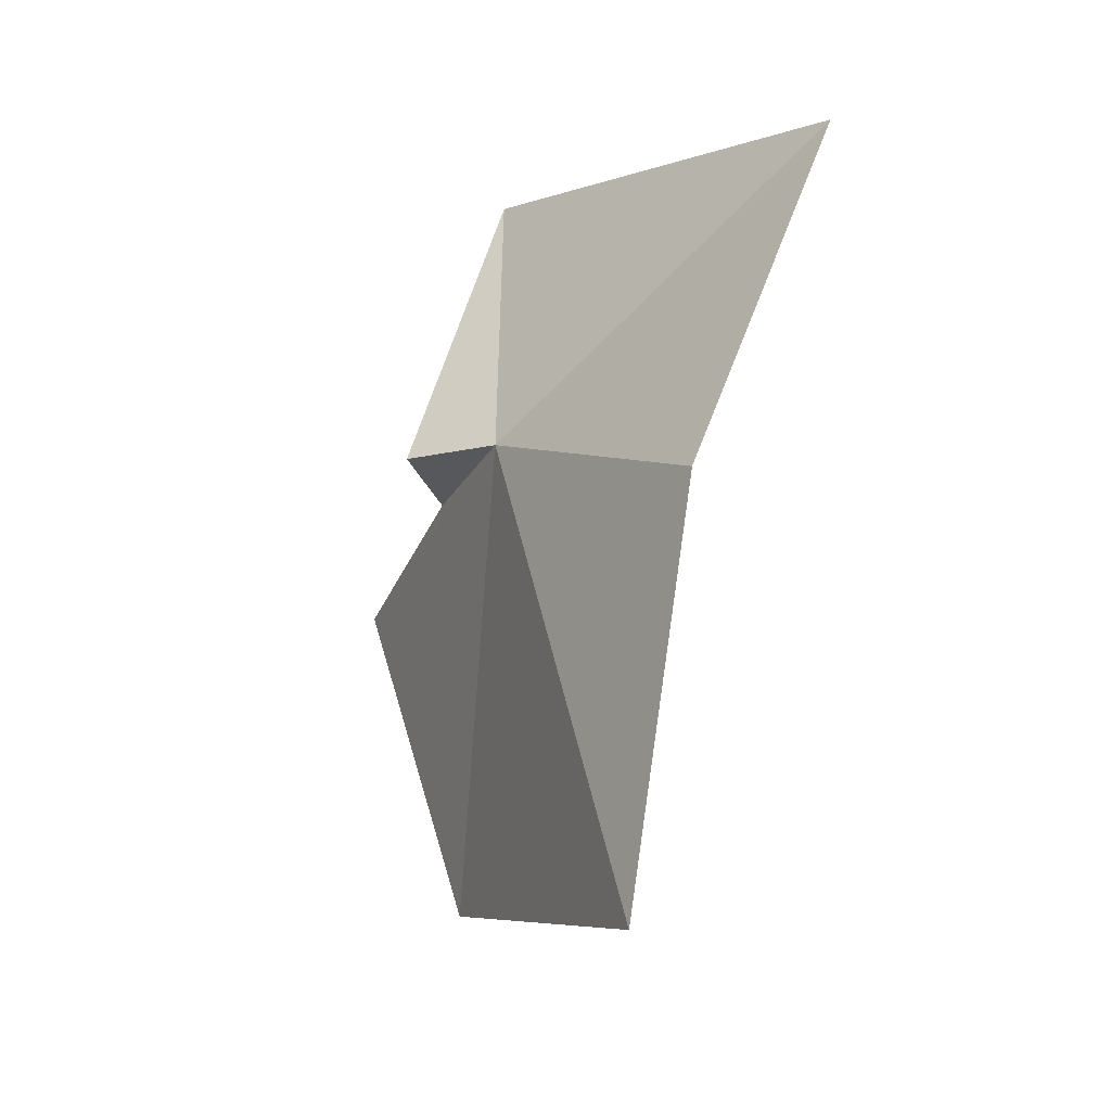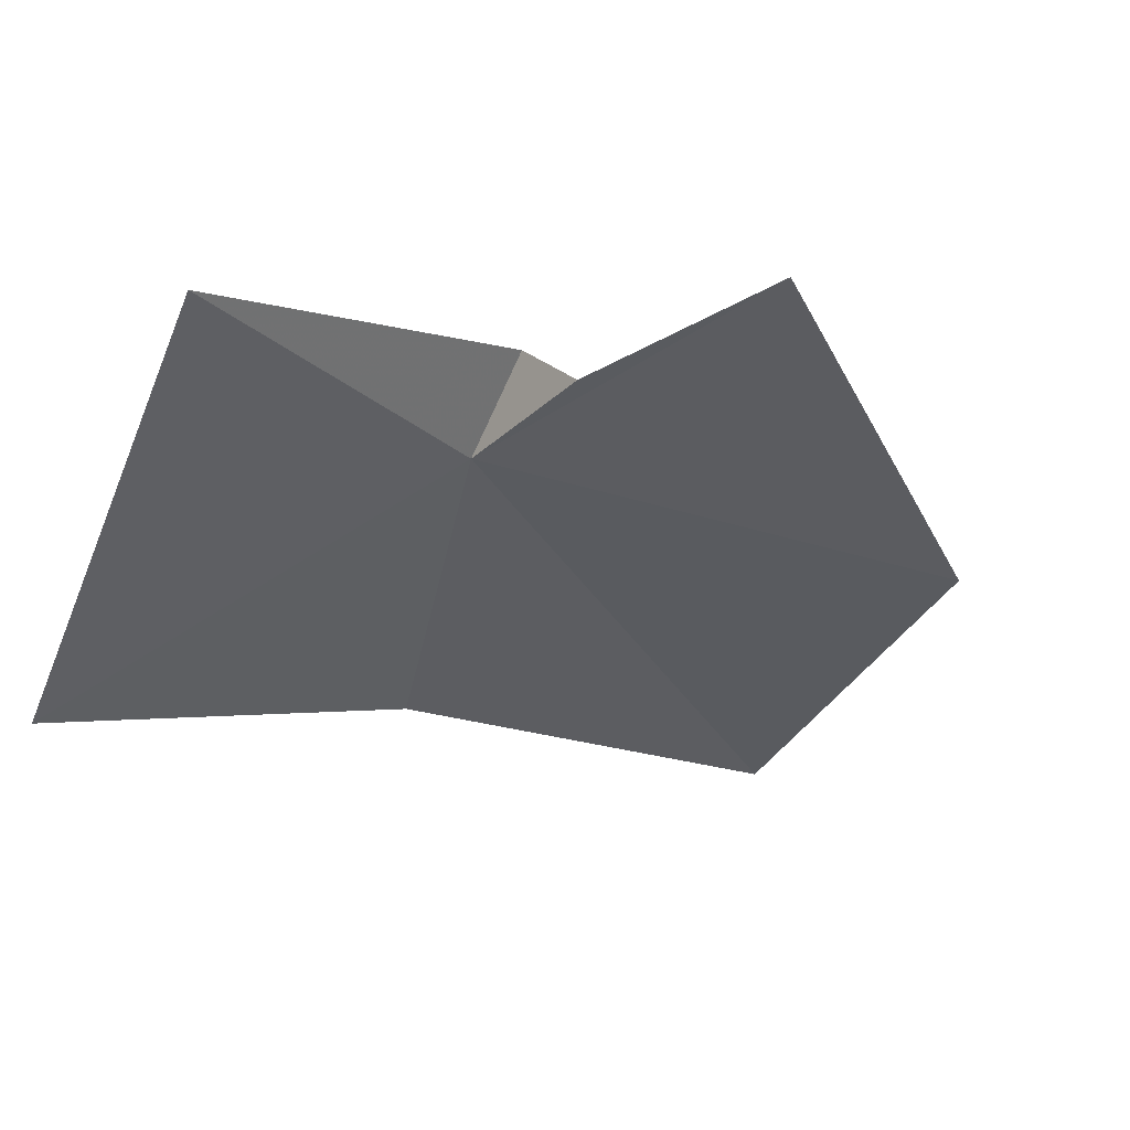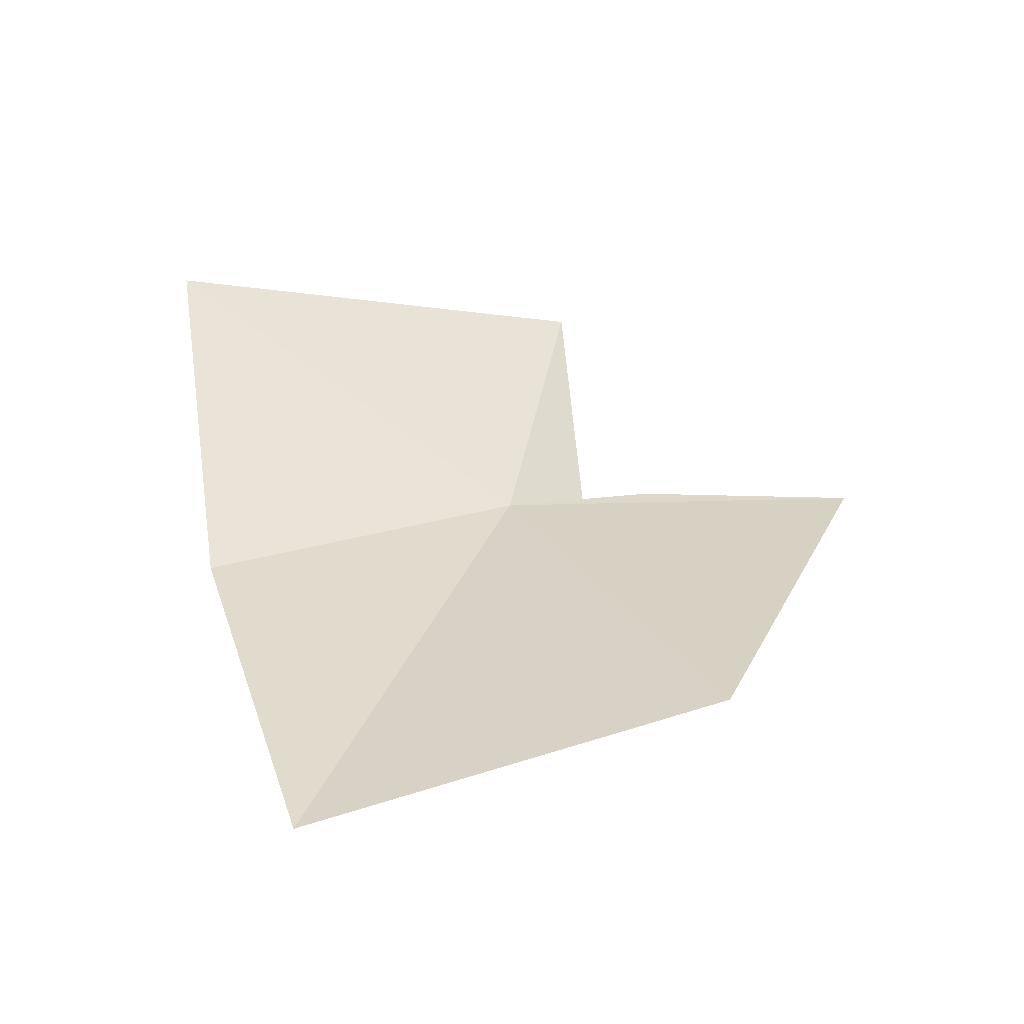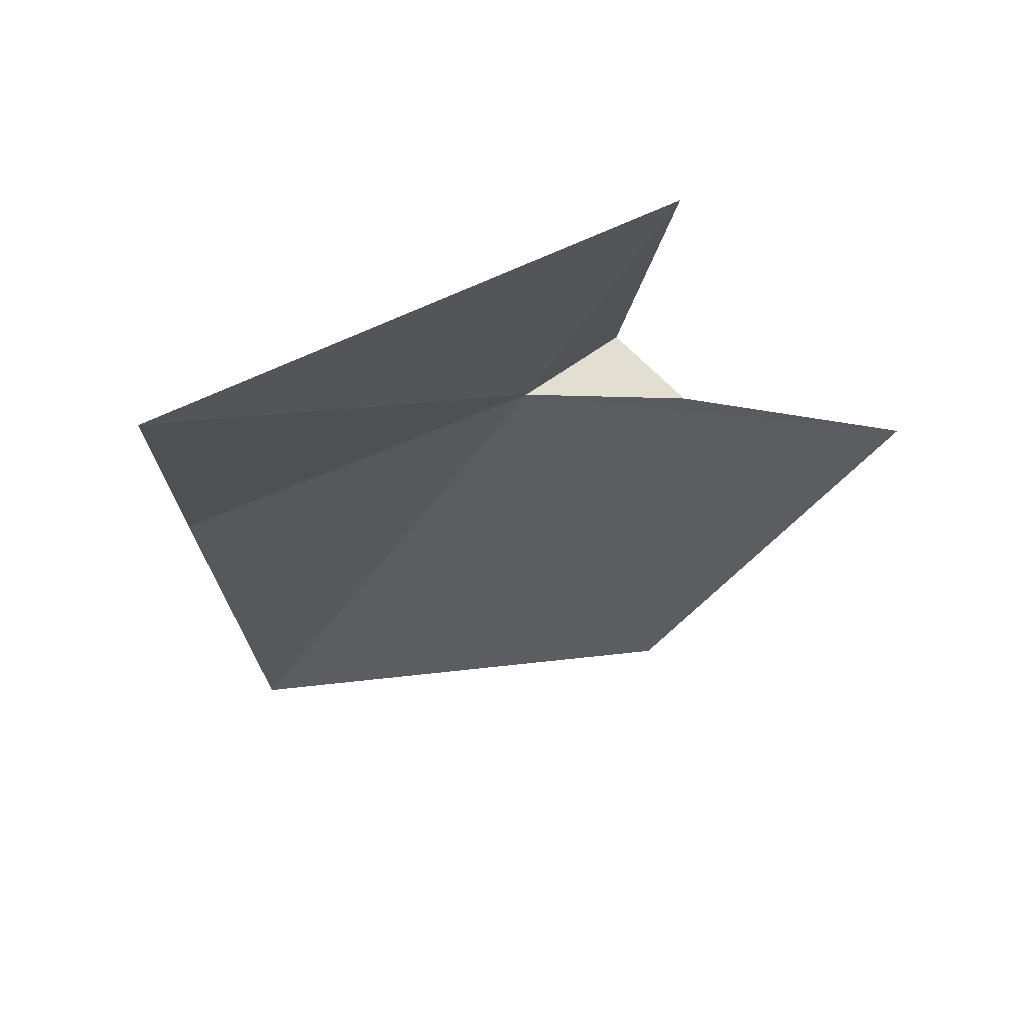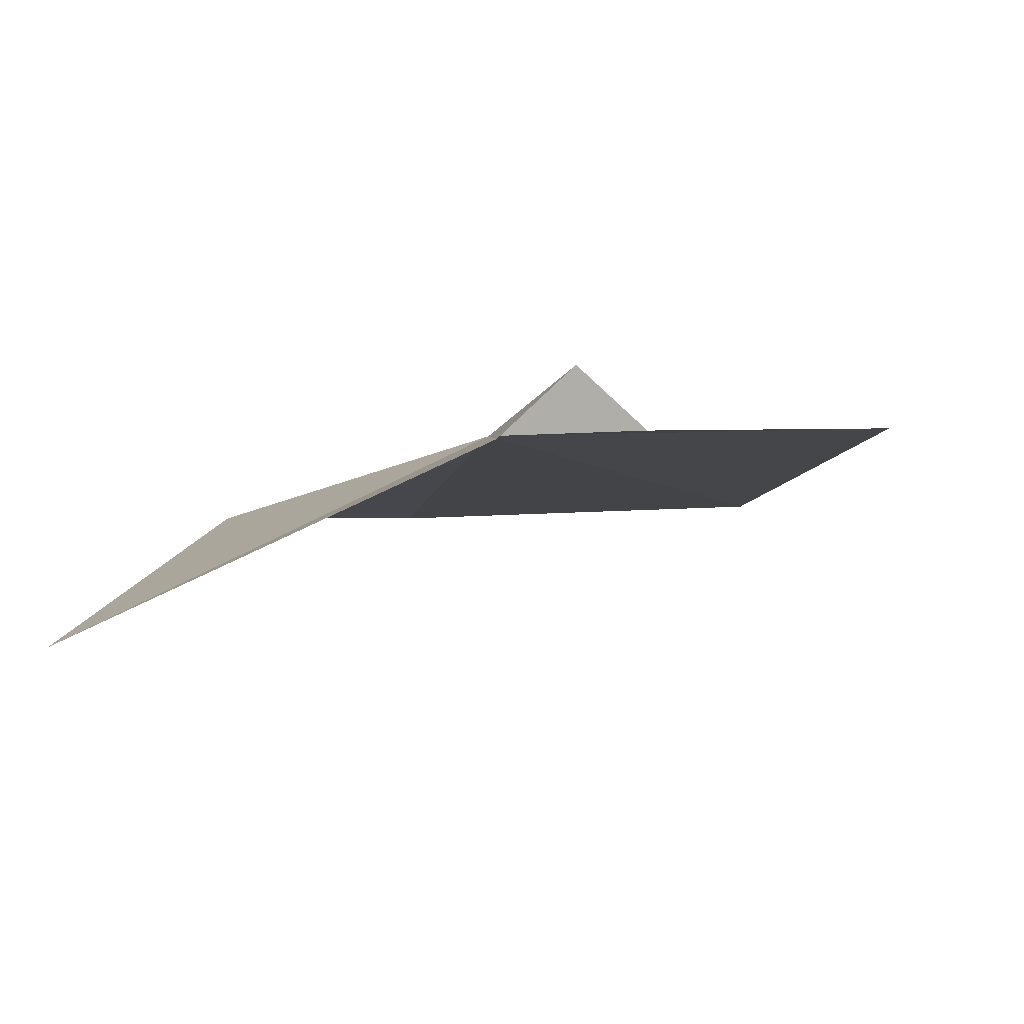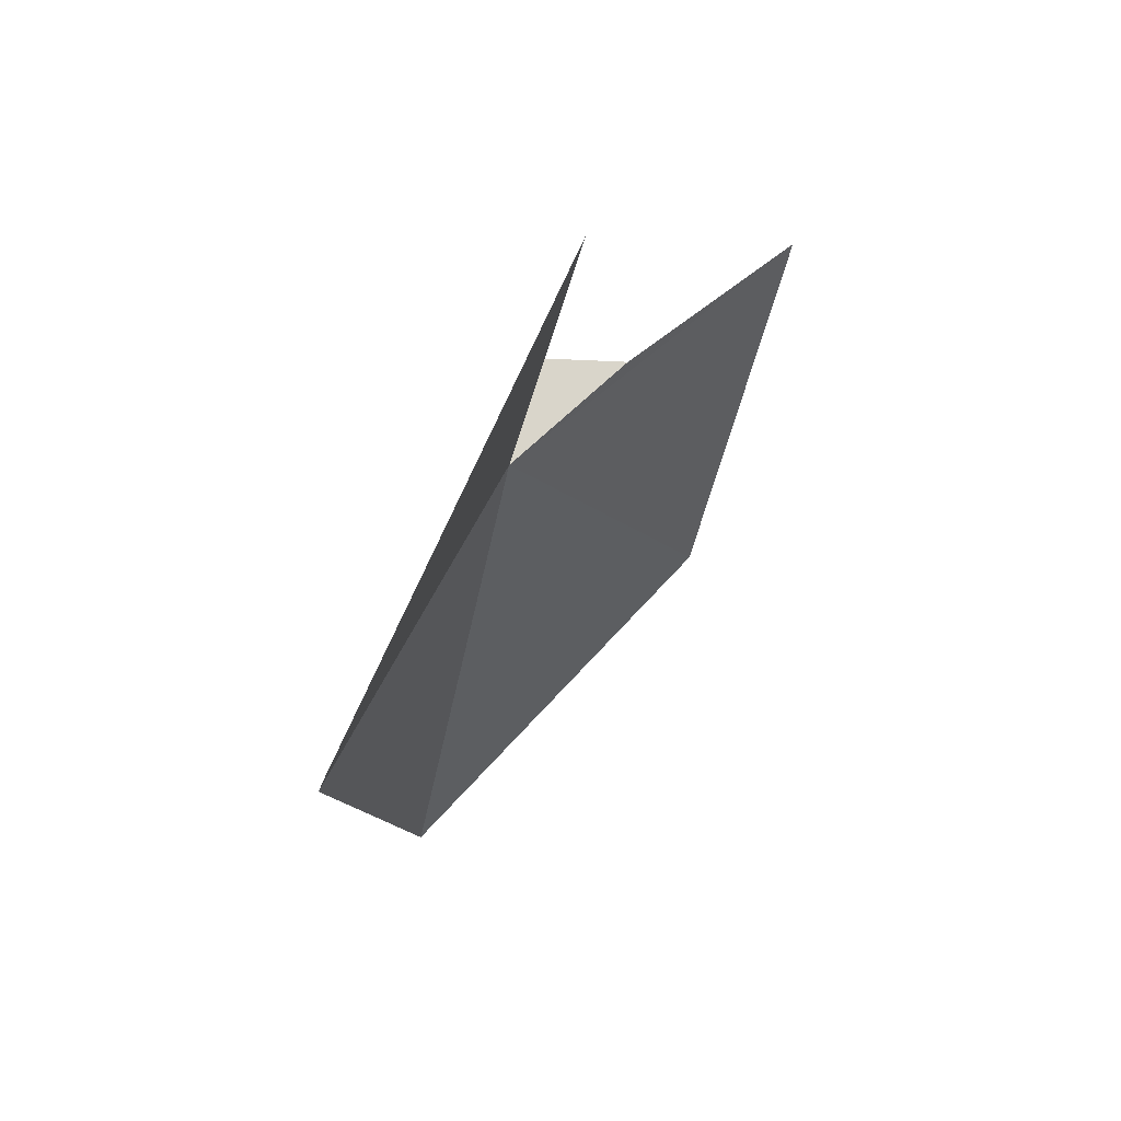
<metadata>
{"format":"obj","ext":"obj","renderer":"f3d","projection":"perspective","resolution":1024,"background":"white","views":[{"elev":-30.7,"azim":-111.9,"up":"+Z"},{"elev":-30.0,"azim":46.1,"up":"+Y"},{"elev":-55.4,"azim":2.6,"up":"+Z"},{"elev":-30.6,"azim":-10.0,"up":"+Y"},{"elev":-2.6,"azim":8.8,"up":"+Y"},{"elev":64.1,"azim":-41.5,"up":"+Z"}]}
</metadata>
<code>
v -6.001 3.082 16
v -5.246 2.909 14.54
v -4.677 3.093 15.98
v -5.462 3.089 16.06
v -5.696 3.309 16.07
v -7.09 2.842 15.32
v -6.679 2.897 13.96
v -5.769 2.975 17.27
v -7.286 2.382 16.69
f 1 3 2
f 1 5 4
f 1 7 6
f 1 9 8
f 1 6 9
f 1 2 7
f 1 4 3
f 1 8 5

</code>
